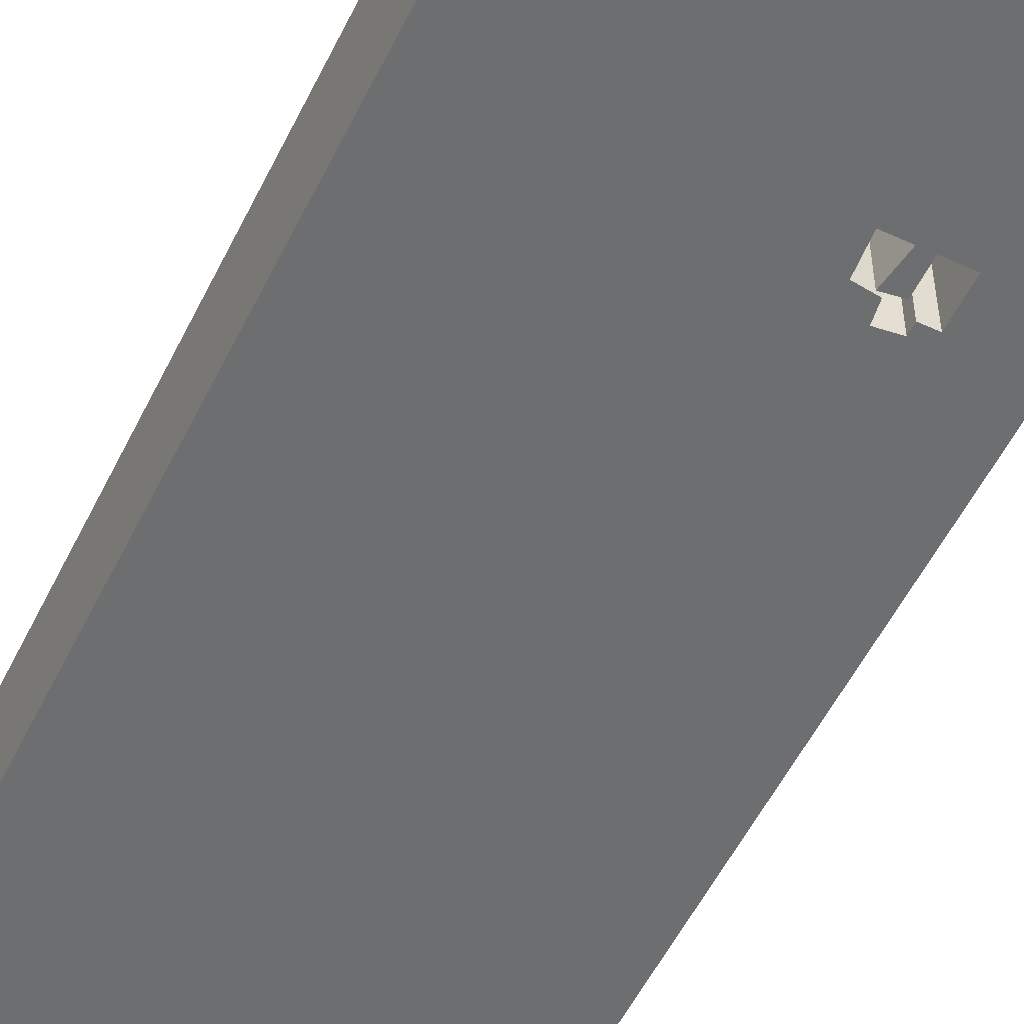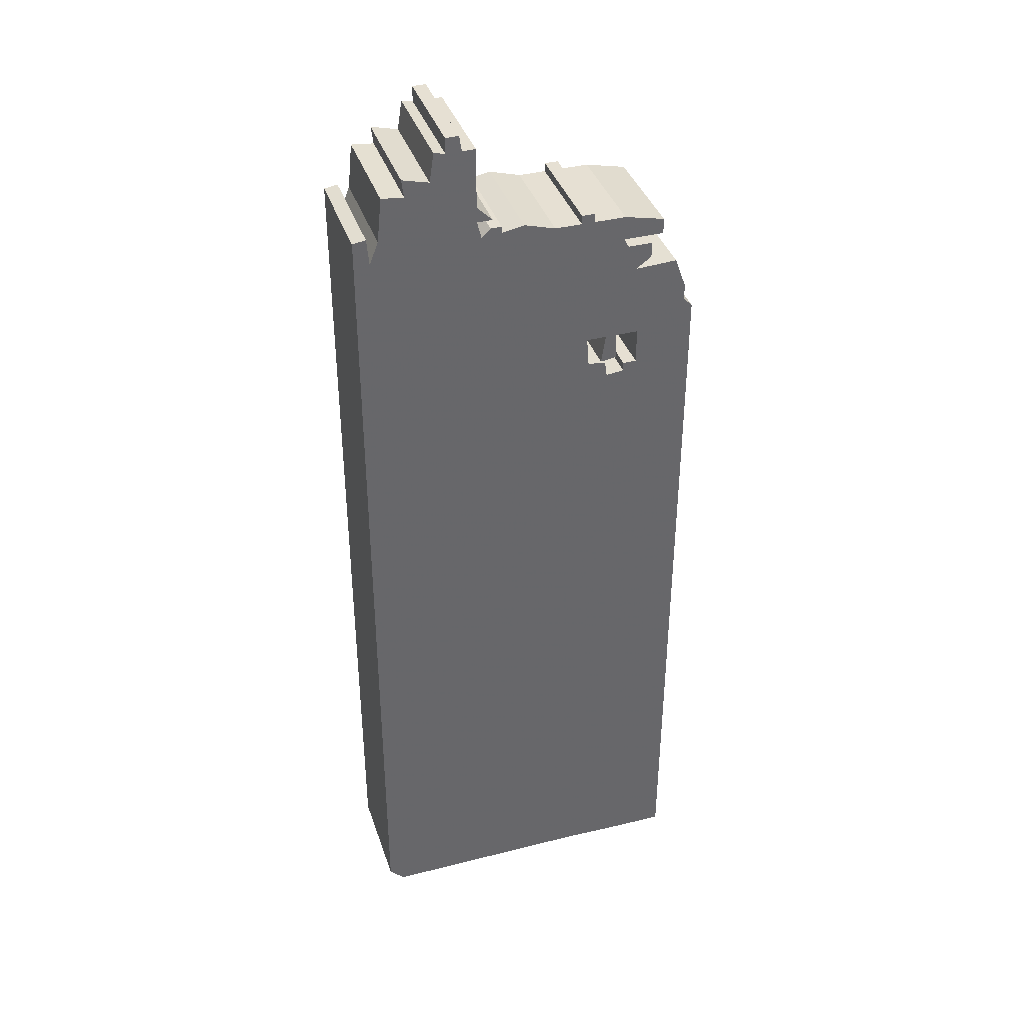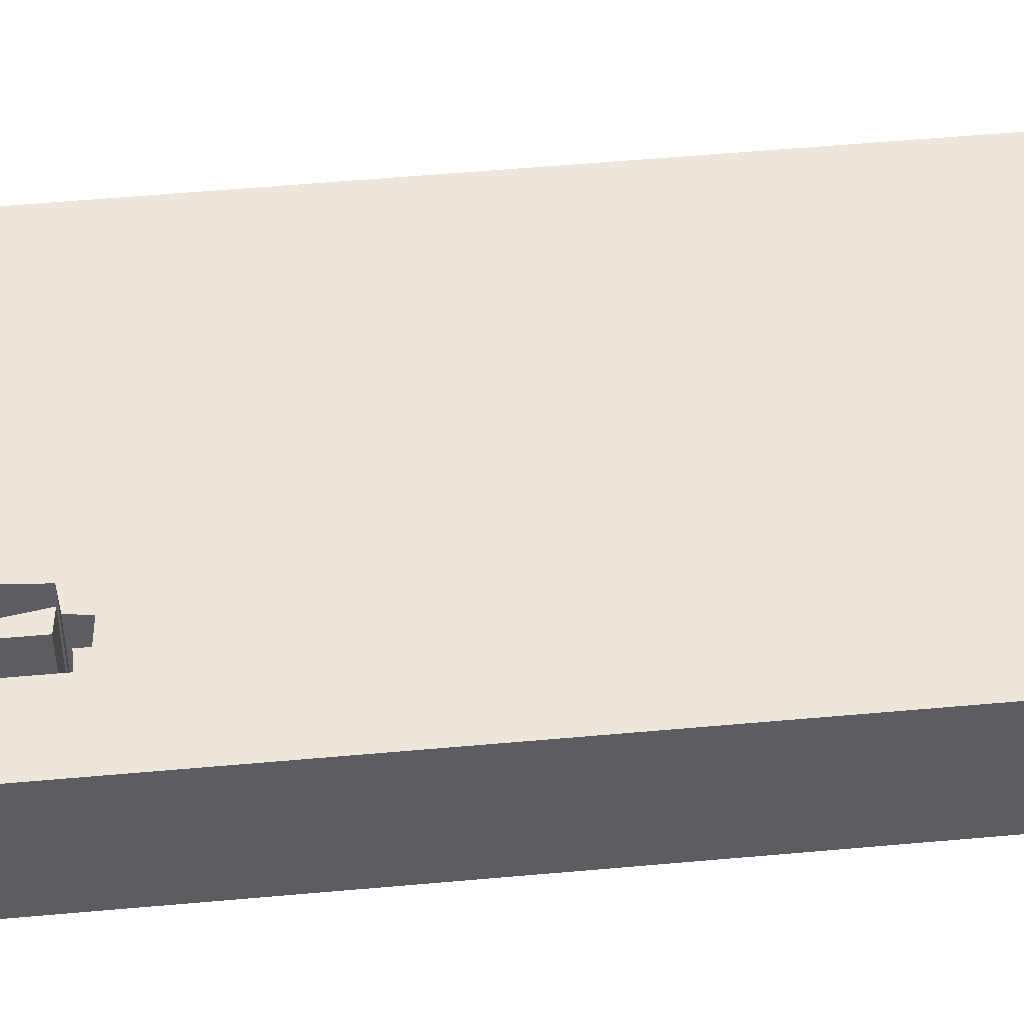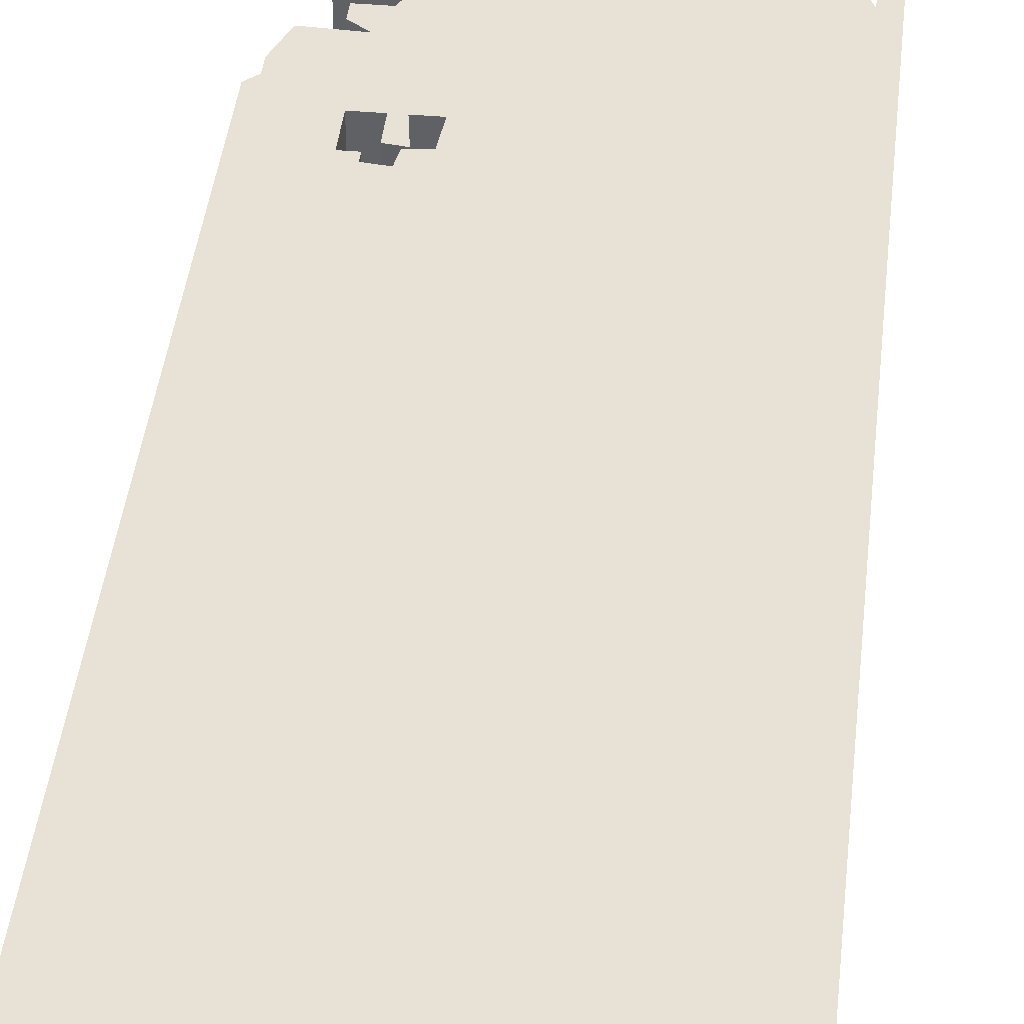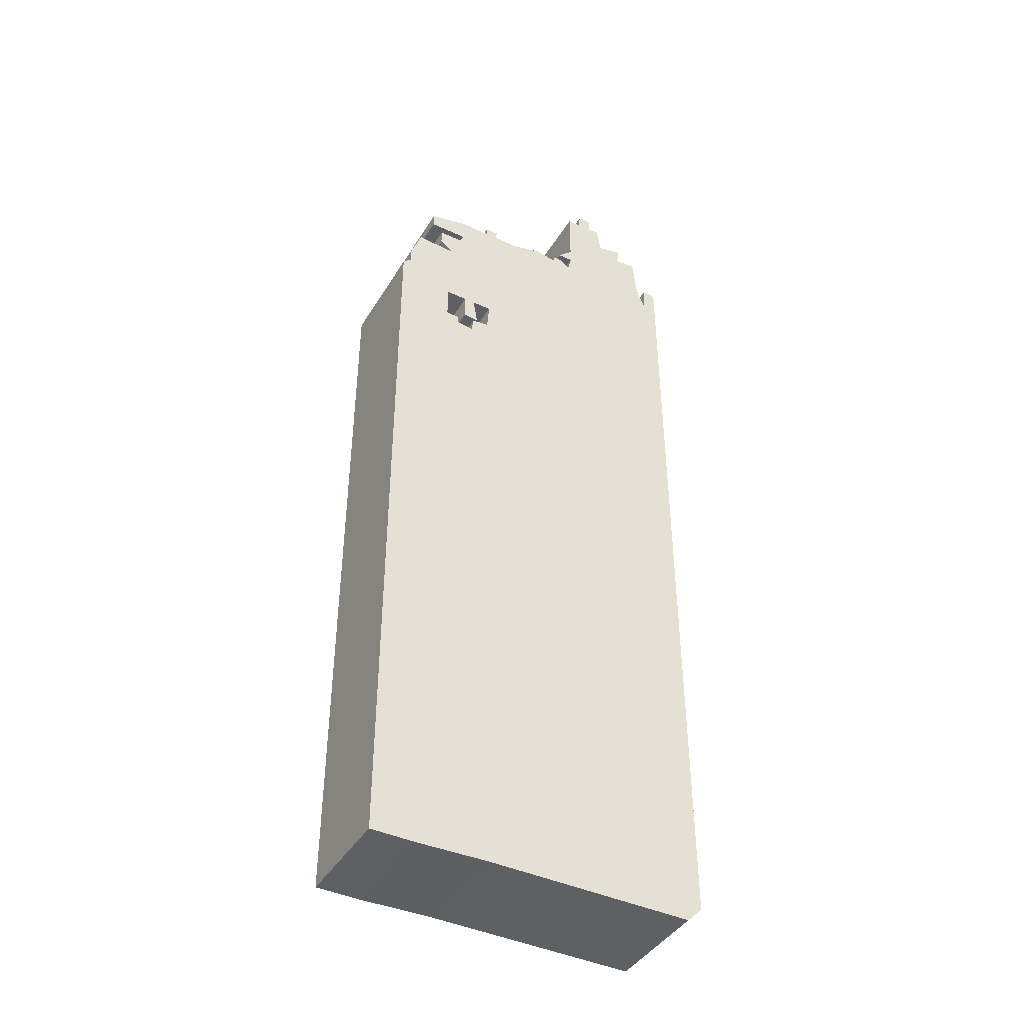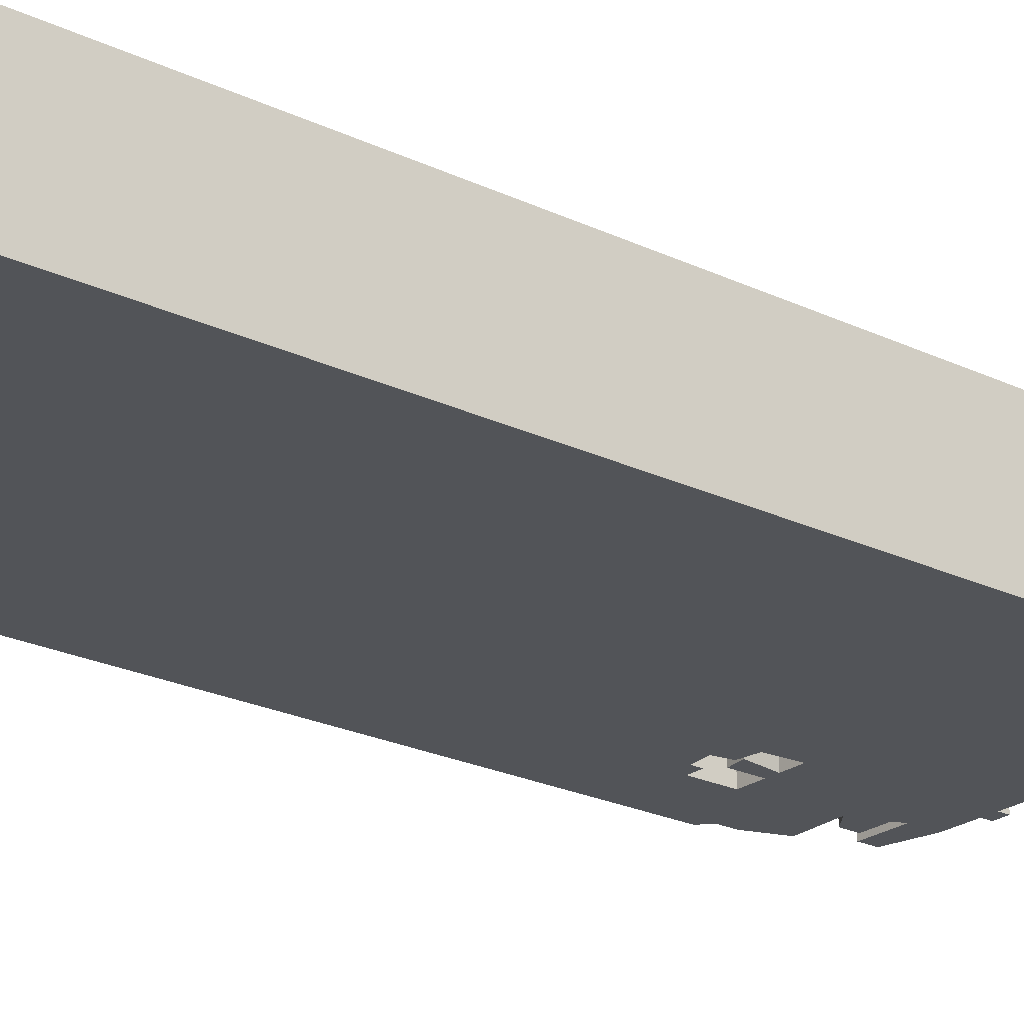
<metadata>
{"format":"obj","ext":"obj","renderer":"f3d","projection":"perspective","resolution":1024,"background":"white","views":[{"elev":-54.3,"azim":154.2,"up":"+Z"},{"elev":38.5,"azim":162.2,"up":"+Y"},{"elev":52.4,"azim":-95.6,"up":"+Z"},{"elev":40.5,"azim":6.2,"up":"+Z"},{"elev":-42.4,"azim":-29.0,"up":"+Y"},{"elev":-23.3,"azim":51.0,"up":"+Z"}]}
</metadata>
<code>
g sbg_cityforestunder_sf_graybuilding12
v 0.3 4.35 0
v 0.24 4.35 0
v 0.24 4.08 0
v 0.17 4.01 0
v 0.24 4.01 0
v 0.22 3.93 0
v 0.18 3.97 0
v 0.13 3.97 0
v 0.13 3.94 0
v 0.03 3.96 0
v -0.11 3.92 0
v -0.23 3.92 0
v -0.23 3.96 0
v -0.29 3.96 0
v -0.29 3.92 0
v -0.43 3.92 0
v -0.61 3.88 0
v -0.61 3.81 0
v -0.43 3.81 0
v -0.45 3.77 0
v -0.56 3.77 0
v -0.56 3.7 0
v -0.49 3.65 0
v -0.68 3.66 0
v -0.73 3.52 0
v -0.73 3.45 0
v -0.77 3.41 0
v -0.77 0 0
v -0.57 0 0
v -0.24 0.01 0
v 0.71 0.01 0
v 0.78 0.08 0
v 0.78 4 0
v 0.72 4.01 0
v 0.71 3.89 0
v 0.67 3.99 0
v 0.65 4.19 0
v 0.55 4.18 0
v 0.56 4.26 0
v 0.44 4.23 0
v 0.42 4.36 0
v 0.37 4.35 0
v 0.37 4.42 0
v 0.31 4.42 0
v -0.27 3.32 0
v -0.28 3.19 0
v -0.36 3.18 0
v -0.37 3.11 0
v -0.45 3.12 0
v -0.45 3.16 0
v -0.51 3.16 0
v -0.51 3.32 0
v -0.41 3.32 0
v -0.41 3.2 0
v -0.34 3.19 0
v -0.36 3.32 0
v 0.3 4.35 0.5
v 0.24 4.35 0.5
v 0.24 4.08 0.5
v 0.17 4.01 0.5
v 0.24 4.01 0.5
v 0.22 3.93 0.5
v 0.18 3.97 0.5
v 0.13 3.97 0.5
v 0.13 3.94 0.5
v 0.03 3.96 0.5
v -0.11 3.92 0.5
v -0.23 3.92 0.5
v -0.23 3.96 0.5
v -0.29 3.96 0.5
v -0.29 3.92 0.5
v -0.43 3.92 0.5
v -0.61 3.88 0.5
v -0.61 3.81 0.5
v -0.43 3.81 0.5
v -0.45 3.77 0.5
v -0.56 3.77 0.5
v -0.56 3.7 0.5
v -0.49 3.65 0.5
v -0.68 3.66 0.5
v -0.73 3.52 0.5
v -0.73 3.45 0.5
v -0.77 3.41 0.5
v -0.77 0 0.5
v -0.57 0 0.5
v -0.24 0.01 0.5
v 0.71 0.01 0.5
v 0.78 0.08 0.5
v 0.78 4 0.5
v 0.72 4.01 0.5
v 0.71 3.89 0.5
v 0.67 3.99 0.5
v 0.65 4.19 0.5
v 0.55 4.18 0.5
v 0.56 4.26 0.5
v 0.44 4.23 0.5
v 0.42 4.36 0.5
v 0.37 4.35 0.5
v 0.37 4.42 0.5
v 0.31 4.42 0.5
v -0.27 3.32 0.5
v -0.28 3.19 0.5
v -0.36 3.18 0.5
v -0.37 3.11 0.5
v -0.45 3.12 0.5
v -0.45 3.16 0.5
v -0.51 3.16 0.5
v -0.51 3.32 0.5
v -0.41 3.32 0.5
v -0.41 3.2 0.5
v -0.34 3.19 0.5
v -0.36 3.32 0.5
g sbg_cityforestunder_sf_graybuilding12_0
f 44 43 42
f 42 41 40
f 44 42 1
f 40 39 38
f 38 37 36
f 40 38 5
f 38 36 5
f 35 34 33
f 35 33 32
f 6 5 36
f 35 6 36
f 31 30 32
f 46 35 32
f 29 28 49
f 28 27 51
f 52 51 27
f 26 52 27
f 25 52 26
f 22 21 20
f 23 22 20
f 23 20 45
f 19 18 17
f 19 17 16
f 19 16 15
f 20 19 12
f 15 14 13
f 19 15 12
f 15 13 12
f 20 12 45
f 12 11 45
f 45 11 9
f 9 8 7
f 9 7 6
f 11 10 9
f 9 6 45
f 24 23 25
f 23 45 56
f 56 55 54
f 56 54 53
f 23 56 53
f 23 53 52
f 23 52 25
f 28 51 49
f 51 50 49
f 29 49 48
f 30 29 48
f 48 47 46
f 48 46 32
f 46 45 35
f 30 48 32
f 45 6 35
f 5 4 3
f 5 2 1
f 42 40 1
f 1 40 5
f 43 98 42
f 98 43 99
f 44 99 43
f 99 44 100
f 41 96 40
f 96 41 97
f 42 97 41
f 97 42 98
f 1 100 44
f 100 1 57
f 39 94 38
f 94 39 95
f 40 95 39
f 95 40 96
f 37 92 36
f 92 37 93
f 38 93 37
f 93 38 94
f 34 89 33
f 89 34 90
f 35 90 34
f 90 35 91
f 33 88 32
f 88 33 89
f 6 61 5
f 61 6 62
f 36 91 35
f 91 36 92
f 31 86 30
f 86 31 87
f 32 87 31
f 87 32 88
f 29 84 28
f 84 29 85
f 28 83 27
f 83 28 84
f 52 107 51
f 107 52 108
f 27 82 26
f 82 27 83
f 26 81 25
f 81 26 82
f 21 76 20
f 76 21 77
f 22 77 21
f 77 22 78
f 23 78 22
f 78 23 79
f 18 73 17
f 73 18 74
f 19 74 18
f 74 19 75
f 17 72 16
f 72 17 73
f 16 71 15
f 71 16 72
f 20 75 19
f 75 20 76
f 14 69 13
f 69 14 70
f 15 70 14
f 70 15 71
f 13 68 12
f 68 13 69
f 12 67 11
f 67 12 68
f 8 63 7
f 63 8 64
f 9 64 8
f 64 9 65
f 7 62 6
f 62 7 63
f 10 65 9
f 65 10 66
f 11 66 10
f 66 11 67
f 24 79 23
f 79 24 80
f 25 80 24
f 80 25 81
f 45 112 56
f 112 45 101
f 55 110 54
f 110 55 111
f 56 111 55
f 111 56 112
f 54 109 53
f 109 54 110
f 53 108 52
f 108 53 109
f 50 105 49
f 105 50 106
f 51 106 50
f 106 51 107
f 49 104 48
f 104 49 105
f 30 85 29
f 85 30 86
f 47 102 46
f 102 47 103
f 48 103 47
f 103 48 104
f 46 101 45
f 101 46 102
f 4 59 3
f 59 4 60
f 5 60 4
f 60 5 61
f 3 61 5
f 61 3 59
f 2 57 1
f 57 2 58
f 5 58 2
f 58 5 61
f 98 99 100
f 96 97 98
f 57 98 100
f 94 95 96
f 92 93 94
f 61 94 96
f 61 92 94
f 89 90 91
f 88 89 91
f 92 61 62
f 92 62 91
f 88 86 87
f 88 91 102
f 105 84 85
f 107 83 84
f 83 107 108
f 83 108 82
f 82 108 81
f 76 77 78
f 76 78 79
f 101 76 79
f 73 74 75
f 72 73 75
f 71 72 75
f 68 75 76
f 69 70 71
f 68 71 75
f 68 69 71
f 101 68 76
f 101 67 68
f 65 67 101
f 63 64 65
f 62 63 65
f 65 66 67
f 101 62 65
f 81 79 80
f 112 101 79
f 110 111 112
f 109 110 112
f 109 112 79
f 108 109 79
f 81 108 79
f 105 107 84
f 105 106 107
f 104 105 85
f 104 85 86
f 102 103 104
f 88 102 104
f 91 101 102
f 88 104 86
f 91 62 101
f 59 60 61
f 57 58 61
f 57 96 98
f 61 96 57

</code>
